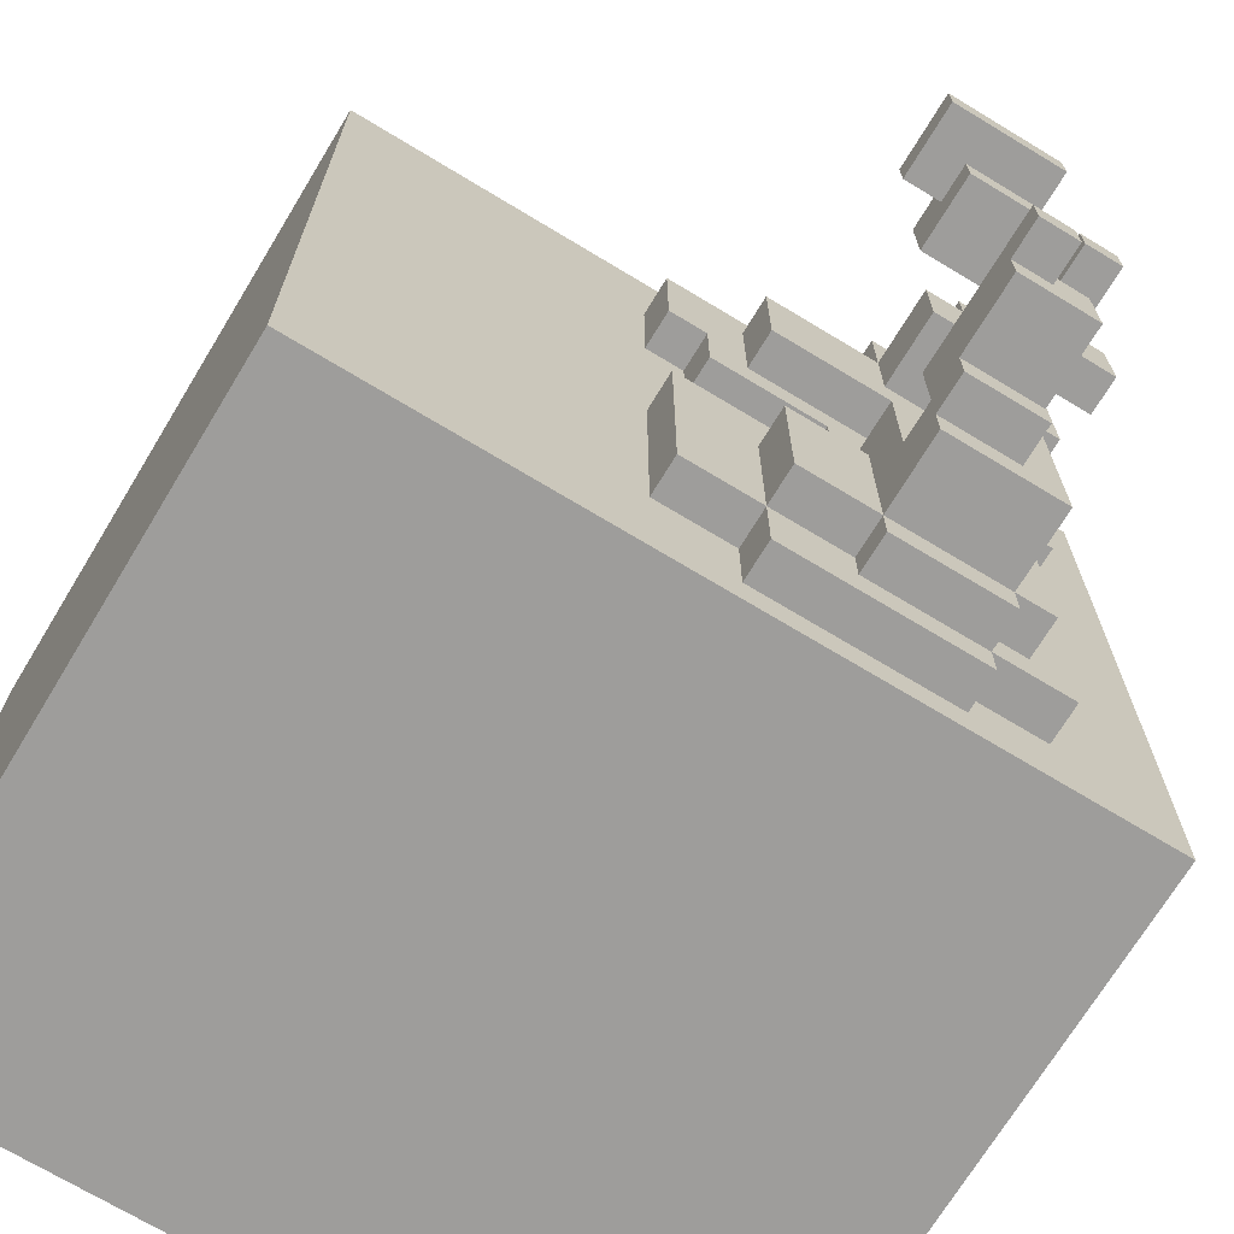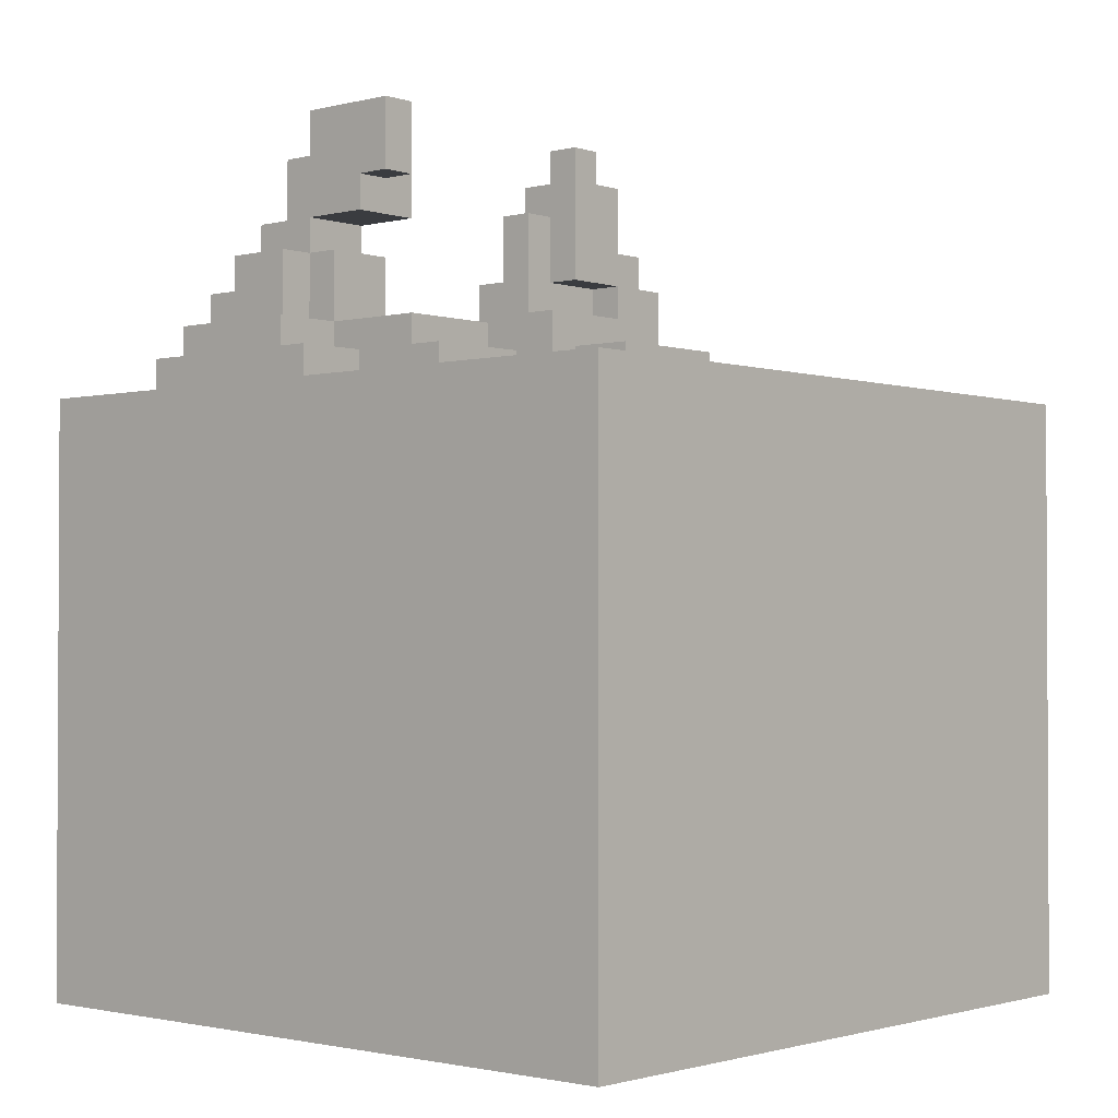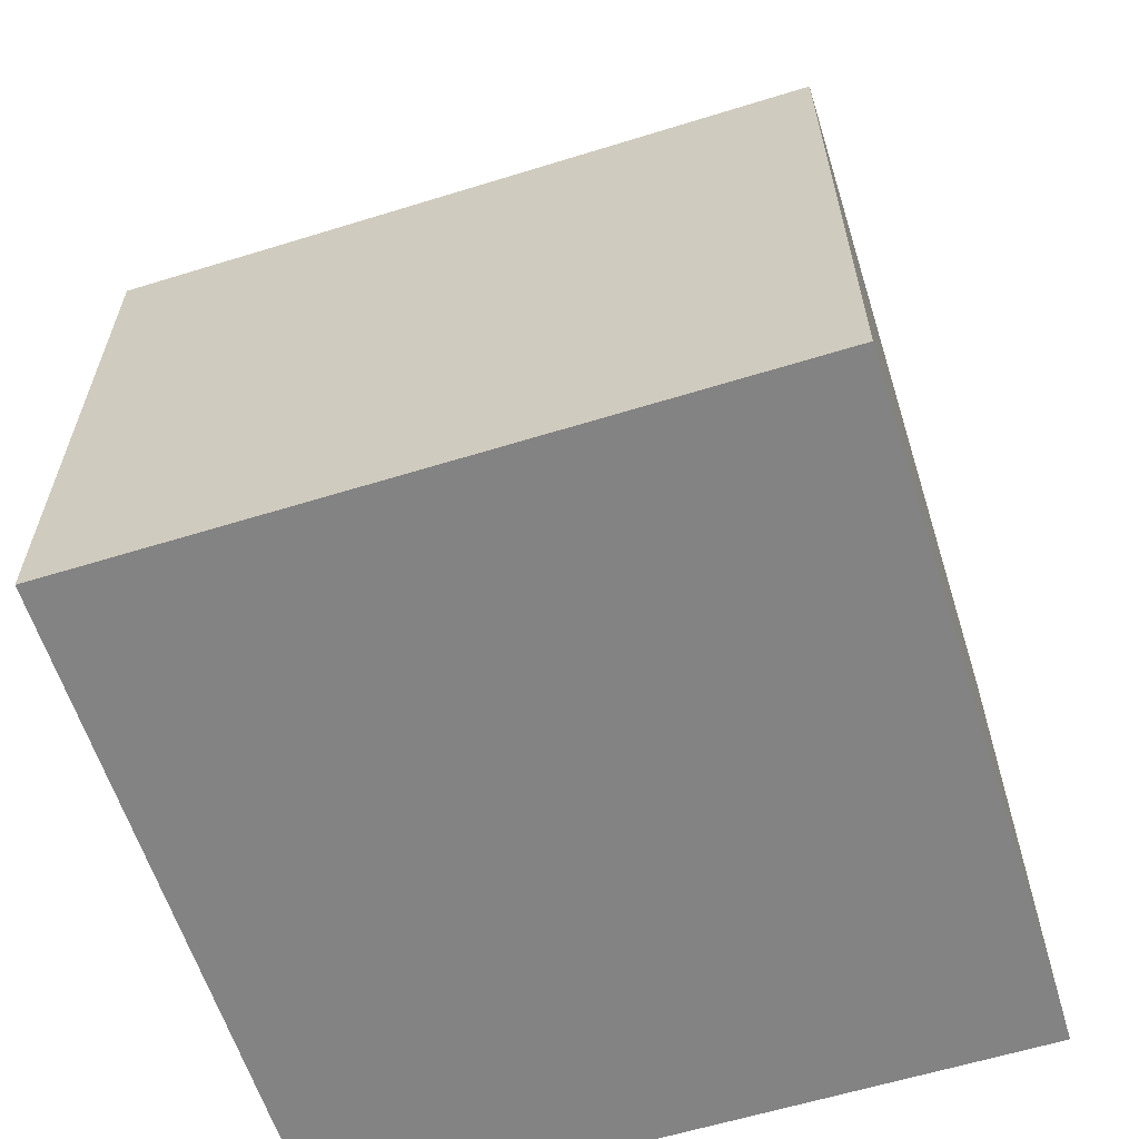
<metadata>
{"format":"obj","ext":"obj","renderer":"f3d","projection":"perspective","resolution":1024,"background":"white","views":[{"elev":-70.6,"azim":148.8,"up":"+Z"},{"elev":-1.6,"azim":41.3,"up":"+Y"},{"elev":-61.0,"azim":17.5,"up":"+Y"}]}
</metadata>
<code>
o
v -1 0 1
v -1 0 -1
v -1 0.3 0.4
v -1 0.3 0.3
v -1 0.3 -0.3
v -1 0.3 -0.4
v -1 0.5 0.3
v -1 0.5 -0.3
v -1 0.6 0.4
v -1 0.6 -0.4
v -1 0.9 0.7
v -1 0.9 0.2
v -1 0.9 -0.2
v -1 0.9 -0.7
v -1 1.2 0.5
v -1 1.2 0.2
v -1 1.2 -0.2
v -1 1.2 -0.5
v -1 1.4 0.7
v -1 1.4 0.5
v -1 1.4 -0.5
v -1 1.4 -0.7
v -1 1.7 1
v -1 1.7 -1
v -0.8 1.7 0.6
v -0.8 1.7 0.3
v -0.8 1.8 0.6
v -0.8 1.8 0.3
v -0.7 1.7 0.9
v -0.7 1.7 0.6
v -0.7 1.7 0.3
v -0.7 1.7 0.1
v -0.7 1.7 -0.2
v -0.7 1.7 -0.8
v -0.7 1.8 0.9
v -0.7 1.8 0.8
v -0.7 1.8 0.6
v -0.7 1.8 0.4
v -0.7 1.8 0.3
v -0.7 1.8 0.1
v -0.7 1.8 -0.2
v -0.7 1.8 -0.8
v -0.7 1.9 0.8
v -0.7 1.9 0.7
v -0.7 2 0.7
v -0.7 2 0.4
v -0.7 2.1 0.5
v -0.7 2.1 0.3
v -0.7 2.2 0.5
v -0.7 2.2 0.3
v -0.6 1.8 0.4
v -0.6 1.8 0.3
v -0.6 1.8 -0.2
v -0.6 1.8 -0.7
v -0.6 1.9 0.4
v -0.6 1.9 0.3
v -0.6 1.9 -0.2
v -0.6 1.9 -0.7
v -0.6 2 0.7
v -0.6 2 0.4
v -0.6 2.1 0.7
v -0.6 2.1 0.6
v -0.6 2.1 0.5
v -0.6 2.1 0.4
v -0.6 2.2 0.6
v -0.6 2.2 0.5
v -0.6 2.2 0.4
v -0.6 2.4 0.5
v -0.6 2.4 0.4
v -0.5 1.7 -0.1
v -0.5 1.7 -0.2
v -0.5 1.7 -0.8
v -0.5 1.7 -0.9
v -0.5 1.8 -0.1
v -0.5 1.8 -0.2
v -0.5 1.8 -0.7
v -0.5 1.8 -0.8
v -0.5 1.8 -0.9
v -0.5 1.9 -0.2
v -0.5 1.9 -0.7
v -0.5 1.9 -0.8
v -0.5 2.1 -0.2
v -0.5 2.1 -0.7
v -0.4 2.1 -0.2
v -0.4 2.1 -0.6
v -0.4 2.2 0.6
v -0.4 2.2 0.5
v -0.4 2.2 -0.5
v -0.4 2.2 -0.6
v -0.4 2.3 0.5
v -0.4 2.3 0.4
v -0.4 2.3 -0.2
v -0.4 2.3 -0.3
v -0.4 2.4 0.5
v -0.4 2.4 0.4
v -0.4 2.4 -0.3
v -0.4 2.4 -0.5
v -0.4 2.5 0.6
v -0.4 2.5 0.5
v -0.3 2.4 -0.3
v -0.3 2.4 -0.4
v -0.3 2.5 -0.3
v -0.3 2.5 -0.4
v -0.5 2.1 0.4
v -0.5 2.1 0.3
v -0.5 2.2 0.4
v -0.5 2.2 0.3
v -0.5 2.3 0.5
v -0.5 2.3 0.4
v -0.5 2.4 0.5
v -0.5 2.4 0.4
v -0.4 1.9 0.7
v -0.4 1.9 0.6
v -0.4 2.1 0.7
v -0.4 2.1 0.6
v -0.4 2.1 0.4
v -0.4 2.2 0.6
v -0.4 2.2 0.4
v -0.3 1.8 0.8
v -0.3 1.8 0.6
v -0.3 1.9 0.8
v -0.3 1.9 0.6
v -0.3 1.9 0.4
v -0.3 2 -0.2
v -0.3 2 -0.5
v -0.3 2.1 0.6
v -0.3 2.1 0.4
v -0.3 2.1 -0.3
v -0.3 2.1 -0.5
v -0.3 2.3 -0.2
v -0.3 2.3 -0.3
v -0.2 1.7 0.2
v -0.2 1.7 0.1
v -0.2 1.8 0.2
v -0.2 1.8 0.1
v -0.2 1.8 -0.2
v -0.2 1.8 -0.3
v -0.2 1.8 -0.7
v -0.2 1.8 -0.8
v -0.2 1.9 -0.3
v -0.2 1.9 -0.7
v -0.2 1.9 -0.8
v -0.2 2 -0.2
v -0.2 2 -0.5
v -0.2 2.1 -0.3
v -0.2 2.1 -0.5
v -0.2 2.1 -0.6
v -0.2 2.1 -0.7
v -0.2 2.2 0.6
v -0.2 2.2 0.4
v -0.2 2.2 -0.5
v -0.2 2.2 -0.6
v -0.2 2.3 0.6
v -0.2 2.3 0.5
v -0.2 2.4 0.5
v -0.2 2.4 0.4
v -0.2 2.4 -0.4
v -0.2 2.4 -0.5
v -0.2 2.5 -0.3
v -0.2 2.5 -0.4
v -0.1 1.7 0.9
v -0.1 1.7 0.7
v -0.1 1.8 0.9
v -0.1 1.8 0.7
v -0.1 2.3 0.6
v -0.1 2.3 0.5
v -0.1 2.5 0.6
v -0.1 2.5 0.5
v 0 1.7 -0.7
v 0 1.7 -0.9
v 0 1.8 0.6
v 0 1.8 0.3
v 0 1.8 -0.3
v 0 1.8 -0.7
v 0 1.8 -0.9
v 0 1.9 0.6
v 0 1.9 0.3
v 0 1.9 -0.3
v 0 1.9 -0.7
v 0.1 1.7 0.4
v 0.1 1.7 0.2
v 0.1 1.8 0.4
v 0.1 1.8 0.2
v 0.2 1.7 0.7
v 0.2 1.7 0.4
v 0.2 1.7 -0.1
v 0.2 1.7 -0.7
v 0.2 1.8 0.7
v 0.2 1.8 0.4
v 0.2 1.8 -0.1
v 0.2 1.8 -0.7
v 1 0 1
v 1 0 -1
v 1 1.7 1
v 1 1.7 -1
v -1 0 1
v -1 1.7 1
v 1 0 1
v 1 1.7 1
v -0.7 1.7 0.9
v -0.7 1.8 0.9
v -0.1 1.7 0.9
v -0.1 1.8 0.9
v -0.7 1.8 0.8
v -0.7 1.9 0.8
v -0.3 1.8 0.8
v -0.3 1.9 0.8
v -0.7 1.9 0.7
v -0.7 2 0.7
v -0.6 2 0.7
v -0.6 2.1 0.7
v -0.4 1.9 0.7
v -0.4 2.1 0.7
v -0.1 1.7 0.7
v -0.1 1.8 0.7
v 0.2 1.7 0.7
v 0.2 1.8 0.7
v -0.8 1.7 0.6
v -0.8 1.8 0.6
v -0.7 1.7 0.6
v -0.7 1.8 0.6
v -0.6 2.1 0.6
v -0.6 2.2 0.6
v -0.4 1.9 0.6
v -0.4 2.1 0.6
v -0.4 2.2 0.6
v -0.4 2.5 0.6
v -0.3 1.8 0.6
v -0.3 1.9 0.6
v -0.3 2.1 0.6
v -0.2 2.2 0.6
v -0.2 2.3 0.6
v -0.1 2.3 0.6
v -0.1 2.5 0.6
v 0 1.8 0.6
v 0 1.9 0.6
v -0.7 2.1 0.5
v -0.7 2.2 0.5
v -0.6 2.1 0.5
v -0.6 2.2 0.5
v -0.6 2.4 0.5
v -0.5 2.3 0.5
v -0.5 2.4 0.5
v -0.4 2.2 0.5
v -0.4 2.3 0.5
v -0.5 1.7 -0.1
v -0.5 1.8 -0.1
v 0.2 1.7 -0.1
v 0.2 1.8 -0.1
v -0.7 1.7 -0.2
v -0.7 1.8 -0.2
v -0.6 1.8 -0.2
v -0.6 1.9 -0.2
v -0.5 1.7 -0.2
v -0.5 1.8 -0.2
v -0.5 1.9 -0.2
v -0.5 2.1 -0.2
v -0.4 2.1 -0.2
v -0.4 2.3 -0.2
v -0.3 2 -0.2
v -0.3 2.3 -0.2
v -0.2 1.8 -0.2
v -0.2 2 -0.2
v -0.4 2.3 -0.3
v -0.4 2.4 -0.3
v -0.3 2.1 -0.3
v -0.3 2.3 -0.3
v -0.3 2.4 -0.3
v -0.3 2.5 -0.3
v -0.2 1.8 -0.3
v -0.2 1.9 -0.3
v -0.2 2.1 -0.3
v -0.2 2.5 -0.3
v 0 1.8 -0.3
v 0 1.9 -0.3
v -0.3 2 -0.5
v -0.3 2.1 -0.5
v -0.2 2 -0.5
v -0.2 2.1 -0.5
v -0.4 2.4 0.5
v -0.4 2.5 0.5
v -0.2 2.3 0.5
v -0.2 2.4 0.5
v -0.1 2.3 0.5
v -0.1 2.5 0.5
v -0.7 1.8 0.4
v -0.7 2 0.4
v -0.6 1.8 0.4
v -0.6 1.9 0.4
v -0.6 2 0.4
v -0.6 2.1 0.4
v -0.6 2.2 0.4
v -0.6 2.4 0.4
v -0.5 2.1 0.4
v -0.5 2.2 0.4
v -0.5 2.3 0.4
v -0.5 2.4 0.4
v -0.4 2.1 0.4
v -0.4 2.2 0.4
v -0.4 2.3 0.4
v -0.4 2.4 0.4
v -0.3 1.9 0.4
v -0.3 2.1 0.4
v -0.2 2.2 0.4
v -0.2 2.4 0.4
v 0.1 1.7 0.4
v 0.1 1.8 0.4
v 0.2 1.7 0.4
v 0.2 1.8 0.4
v -0.8 1.7 0.3
v -0.8 1.8 0.3
v -0.7 1.7 0.3
v -0.7 1.8 0.3
v -0.7 2.1 0.3
v -0.7 2.2 0.3
v -0.6 1.8 0.3
v -0.6 1.9 0.3
v -0.5 2.1 0.3
v -0.5 2.2 0.3
v 0 1.8 0.3
v 0 1.9 0.3
v -0.2 1.7 0.2
v -0.2 1.8 0.2
v 0.1 1.7 0.2
v 0.1 1.8 0.2
v -0.7 1.7 0.1
v -0.7 1.8 0.1
v -0.2 1.7 0.1
v -0.2 1.8 0.1
v -0.3 2.4 -0.4
v -0.3 2.5 -0.4
v -0.2 2.4 -0.4
v -0.2 2.5 -0.4
v -0.4 2.2 -0.5
v -0.4 2.4 -0.5
v -0.2 2.2 -0.5
v -0.2 2.4 -0.5
v -0.4 2.1 -0.6
v -0.4 2.2 -0.6
v -0.2 2.1 -0.6
v -0.2 2.2 -0.6
v -0.6 1.8 -0.7
v -0.6 1.9 -0.7
v -0.5 1.8 -0.7
v -0.5 1.9 -0.7
v -0.5 2.1 -0.7
v -0.2 1.8 -0.7
v -0.2 1.9 -0.7
v -0.2 2.1 -0.7
v 0 1.7 -0.7
v 0 1.8 -0.7
v 0 1.9 -0.7
v 0.2 1.7 -0.7
v 0.2 1.8 -0.7
v -0.7 1.7 -0.8
v -0.7 1.8 -0.8
v -0.5 1.7 -0.8
v -0.5 1.8 -0.8
v -0.5 1.9 -0.8
v -0.2 1.8 -0.8
v -0.2 1.9 -0.8
v -0.5 1.7 -0.9
v -0.5 1.8 -0.9
v 0 1.7 -0.9
v 0 1.8 -0.9
v -1 0 -1
v -1 1.7 -1
v 1 0 -1
v 1 1.7 -1
v -1 0 1
v 1 0 1
v -1 0 -1
v 1 0 -1
v -0.7 2.1 0.5
v -0.6 2.1 0.5
v -0.6 2.1 0.4
v -0.5 2.1 0.4
v -0.7 2.1 0.3
v -0.5 2.1 0.3
v -0.3 2.1 -0.3
v -0.2 2.1 -0.3
v -0.3 2.1 -0.5
v -0.2 2.1 -0.5
v -0.4 2.2 0.6
v -0.2 2.2 0.6
v -0.4 2.2 0.4
v -0.2 2.2 0.4
v -0.2 2.3 0.6
v -0.1 2.3 0.6
v -0.2 2.3 0.5
v -0.1 2.3 0.5
v -1 1.7 1
v 1 1.7 1
v -0.7 1.7 0.9
v -0.1 1.7 0.9
v -0.1 1.7 0.7
v 0.2 1.7 0.7
v -0.8 1.7 0.6
v -0.7 1.7 0.6
v 0.1 1.7 0.4
v 0.2 1.7 0.4
v -0.8 1.7 0.3
v -0.7 1.7 0.3
v -0.2 1.7 0.2
v 0.1 1.7 0.2
v -0.7 1.7 0.1
v -0.2 1.7 0.1
v -0.5 1.7 -0.1
v 0.2 1.7 -0.1
v -0.7 1.7 -0.2
v -0.5 1.7 -0.2
v 0 1.7 -0.7
v 0.2 1.7 -0.7
v -0.7 1.7 -0.8
v -0.5 1.7 -0.8
v -0.5 1.7 -0.9
v 0 1.7 -0.9
v -1 1.7 -1
v 1 1.7 -1
v -0.7 1.8 0.9
v -0.1 1.8 0.9
v -0.7 1.8 0.8
v -0.3 1.8 0.8
v -0.1 1.8 0.7
v 0.2 1.8 0.7
v -0.8 1.8 0.6
v -0.7 1.8 0.6
v -0.3 1.8 0.6
v 0 1.8 0.6
v -0.7 1.8 0.4
v -0.6 1.8 0.4
v 0.1 1.8 0.4
v 0.2 1.8 0.4
v -0.8 1.8 0.3
v -0.7 1.8 0.3
v -0.6 1.8 0.3
v 0 1.8 0.3
v -0.2 1.8 0.2
v 0.1 1.8 0.2
v -0.7 1.8 0.1
v -0.2 1.8 0.1
v -0.5 1.8 -0.1
v 0.2 1.8 -0.1
v -0.7 1.8 -0.2
v -0.6 1.8 -0.2
v -0.5 1.8 -0.2
v -0.2 1.8 -0.2
v -0.2 1.8 -0.3
v 0 1.8 -0.3
v -0.6 1.8 -0.7
v -0.5 1.8 -0.7
v -0.2 1.8 -0.7
v 0 1.8 -0.7
v 0.2 1.8 -0.7
v -0.7 1.8 -0.8
v -0.5 1.8 -0.8
v -0.2 1.8 -0.8
v -0.5 1.8 -0.9
v 0 1.8 -0.9
v -0.7 1.9 0.8
v -0.3 1.9 0.8
v -0.7 1.9 0.7
v -0.4 1.9 0.7
v -0.4 1.9 0.6
v -0.3 1.9 0.6
v 0 1.9 0.6
v -0.6 1.9 0.4
v -0.3 1.9 0.4
v -0.6 1.9 0.3
v 0 1.9 0.3
v -0.6 1.9 -0.2
v -0.5 1.9 -0.2
v -0.2 1.9 -0.3
v 0 1.9 -0.3
v -0.6 1.9 -0.7
v -0.5 1.9 -0.7
v -0.2 1.9 -0.7
v 0 1.9 -0.7
v -0.5 1.9 -0.8
v -0.2 1.9 -0.8
v -0.7 2 0.7
v -0.6 2 0.7
v -0.7 2 0.4
v -0.6 2 0.4
v -0.3 2 -0.2
v -0.2 2 -0.2
v -0.3 2 -0.5
v -0.2 2 -0.5
v -0.6 2.1 0.7
v -0.4 2.1 0.7
v -0.6 2.1 0.6
v -0.4 2.1 0.6
v -0.3 2.1 0.6
v -0.4 2.1 0.4
v -0.3 2.1 0.4
v -0.5 2.1 -0.2
v -0.4 2.1 -0.2
v -0.4 2.1 -0.6
v -0.2 2.1 -0.6
v -0.5 2.1 -0.7
v -0.2 2.1 -0.7
v -0.6 2.2 0.6
v -0.4 2.2 0.6
v -0.7 2.2 0.5
v -0.6 2.2 0.5
v -0.4 2.2 0.5
v -0.6 2.2 0.4
v -0.5 2.2 0.4
v -0.7 2.2 0.3
v -0.5 2.2 0.3
v -0.4 2.2 -0.5
v -0.2 2.2 -0.5
v -0.4 2.2 -0.6
v -0.2 2.2 -0.6
v -0.5 2.3 0.5
v -0.4 2.3 0.5
v -0.5 2.3 0.4
v -0.4 2.3 0.4
v -0.4 2.3 -0.2
v -0.3 2.3 -0.2
v -0.4 2.3 -0.3
v -0.3 2.3 -0.3
v -0.6 2.4 0.5
v -0.5 2.4 0.5
v -0.4 2.4 0.5
v -0.2 2.4 0.5
v -0.6 2.4 0.4
v -0.5 2.4 0.4
v -0.4 2.4 0.4
v -0.2 2.4 0.4
v -0.4 2.4 -0.3
v -0.3 2.4 -0.3
v -0.3 2.4 -0.4
v -0.2 2.4 -0.4
v -0.4 2.4 -0.5
v -0.2 2.4 -0.5
v -0.4 2.5 0.6
v -0.1 2.5 0.6
v -0.4 2.5 0.5
v -0.1 2.5 0.5
v -0.3 2.5 -0.3
v -0.2 2.5 -0.3
v -0.3 2.5 -0.4
v -0.2 2.5 -0.4
f 3 2 1
f 4 2 3
f 5 2 4
f 6 2 5
f 7 4 3
f 7 5 4
f 8 6 5
f 8 5 7
f 9 3 1
f 9 7 3
f 9 8 7
f 10 6 8
f 10 8 9
f 10 2 6
f 11 9 1
f 11 10 9
f 12 10 11
f 13 10 12
f 14 2 10
f 14 10 13
f 15 12 11
f 16 13 12
f 16 12 15
f 17 14 13
f 17 13 16
f 18 14 17
f 19 15 11
f 19 11 1
f 20 18 17
f 20 15 19
f 20 16 15
f 20 17 16
f 21 14 18
f 21 18 20
f 22 2 14
f 22 14 21
f 23 20 19
f 23 19 1
f 23 22 21
f 23 21 20
f 24 2 22
f 24 22 23
f 27 26 25
f 28 26 27
f 35 30 29
f 36 30 35
f 37 30 36
f 39 32 31
f 40 32 39
f 41 34 33
f 42 34 41
f 43 38 37
f 43 37 36
f 44 38 43
f 45 38 44
f 46 38 45
f 49 48 47
f 50 48 49
f 55 52 51
f 56 52 55
f 57 54 53
f 58 54 57
f 61 60 59
f 62 60 61
f 63 60 62
f 64 60 63
f 65 63 62
f 66 63 65
f 68 67 66
f 69 67 68
f 74 71 70
f 75 71 74
f 77 73 72
f 78 73 77
f 80 77 76
f 81 77 80
f 82 80 79
f 83 80 82
f 88 85 84
f 89 85 88
f 90 87 86
f 92 88 84
f 93 88 92
f 94 91 90
f 94 90 86
f 95 91 94
f 96 88 93
f 97 88 96
f 98 94 86
f 99 94 98
f 102 101 100
f 103 101 102
f 104 105 106
f 106 105 107
f 108 109 110
f 110 109 111
f 112 113 114
f 114 113 115
f 115 116 117
f 117 116 118
f 119 120 121
f 121 120 122
f 122 123 126
f 126 123 127
f 124 125 128
f 128 125 129
f 124 128 130
f 130 128 131
f 132 133 134
f 134 133 135
f 136 137 140
f 138 139 141
f 141 139 142
f 136 140 143
f 140 141 143
f 143 141 144
f 144 141 146
f 146 141 147
f 147 141 148
f 145 146 151
f 146 147 151
f 151 147 152
f 149 150 153
f 153 150 154
f 154 150 155
f 155 150 156
f 145 151 157
f 157 151 158
f 145 157 159
f 159 157 160
f 161 162 163
f 163 162 164
f 165 166 167
f 167 166 168
f 169 170 174
f 174 170 175
f 171 172 176
f 176 172 177
f 173 174 178
f 178 174 179
f 180 181 182
f 182 181 183
f 184 185 188
f 188 185 189
f 186 187 190
f 190 187 191
f 192 193 194
f 194 193 195
f 198 197 196
f 199 197 198
f 202 201 200
f 203 201 202
f 206 205 204
f 207 205 206
f 210 209 208
f 212 210 208
f 212 211 210
f 213 211 212
f 216 215 214
f 217 215 216
f 220 219 218
f 221 219 220
f 225 223 222
f 226 223 225
f 229 225 224
f 230 225 229
f 231 227 226
f 232 227 231
f 233 227 232
f 234 227 233
f 235 229 228
f 236 229 235
f 239 238 237
f 240 238 239
f 242 241 240
f 243 241 242
f 244 242 240
f 245 242 244
f 248 247 246
f 249 247 248
f 252 251 250
f 254 252 250
f 254 253 252
f 255 253 254
f 256 253 255
f 258 257 256
f 258 256 255
f 260 258 255
f 260 259 258
f 261 259 260
f 262 260 255
f 263 260 262
f 267 265 264
f 268 265 267
f 272 267 266
f 272 268 267
f 272 269 268
f 273 269 272
f 274 271 270
f 275 271 274
f 278 277 276
f 279 277 278
f 280 281 283
f 282 283 284
f 283 281 285
f 284 283 285
f 286 287 288
f 288 287 289
f 289 287 290
f 289 290 294
f 290 291 294
f 292 293 295
f 295 293 296
f 296 293 297
f 289 294 298
f 294 295 298
f 295 296 298
f 298 296 299
f 299 296 300
f 289 298 302
f 302 298 303
f 300 301 304
f 299 300 304
f 304 301 305
f 306 307 308
f 308 307 309
f 310 311 312
f 312 311 313
f 314 315 318
f 318 315 319
f 316 317 320
f 320 317 321
f 322 323 324
f 324 323 325
f 326 327 328
f 328 327 329
f 330 331 332
f 332 331 333
f 334 335 336
f 336 335 337
f 338 339 340
f 340 339 341
f 342 343 344
f 344 343 345
f 345 346 348
f 348 346 349
f 347 348 351
f 351 348 352
f 350 351 353
f 353 351 354
f 355 356 357
f 357 356 358
f 358 359 360
f 360 359 361
f 362 363 364
f 364 363 365
f 366 367 368
f 368 367 369
f 372 371 370
f 373 371 372
f 376 375 374
f 378 376 374
f 378 377 376
f 379 377 378
f 382 381 380
f 383 381 382
f 386 385 384
f 387 385 386
f 390 389 388
f 391 389 390
f 392 393 394
f 394 393 395
f 395 393 396
f 396 393 397
f 392 394 398
f 398 394 399
f 397 393 401
f 392 398 402
f 400 401 405
f 402 403 406
f 404 405 407
f 406 407 408
f 401 393 409
f 408 407 409
f 405 401 409
f 407 405 409
f 402 406 410
f 406 408 410
f 410 408 411
f 409 393 413
f 402 410 414
f 414 415 416
f 412 413 417
f 414 416 418
f 416 417 418
f 392 402 418
f 402 414 418
f 417 413 419
f 418 417 419
f 413 393 419
f 420 421 422
f 422 421 423
f 423 421 424
f 423 424 428
f 424 425 428
f 428 425 429
f 426 427 430
f 429 425 432
f 432 425 433
f 430 431 434
f 426 430 434
f 434 431 435
f 435 431 436
f 429 432 437
f 435 436 438
f 436 437 438
f 437 432 439
f 438 437 439
f 435 438 440
f 440 438 441
f 442 443 446
f 446 443 447
f 447 443 448
f 448 443 449
f 444 445 450
f 449 443 453
f 453 443 454
f 450 451 455
f 444 450 455
f 455 451 456
f 452 453 457
f 456 457 458
f 457 453 459
f 458 457 459
f 460 461 462
f 462 461 463
f 463 461 464
f 464 461 465
f 465 466 468
f 467 468 469
f 468 466 470
f 469 468 470
f 471 472 475
f 475 472 476
f 473 474 477
f 477 474 478
f 476 477 479
f 479 477 480
f 481 482 483
f 483 482 484
f 485 486 487
f 487 486 488
f 489 490 491
f 491 490 492
f 492 493 494
f 494 493 495
f 496 497 498
f 496 498 500
f 498 499 500
f 500 499 501
f 502 503 505
f 505 503 506
f 504 505 507
f 504 507 509
f 507 508 509
f 509 508 510
f 511 512 513
f 513 512 514
f 515 516 517
f 517 516 518
f 519 520 521
f 521 520 522
f 523 524 527
f 527 524 528
f 525 526 529
f 529 526 530
f 531 532 533
f 531 533 535
f 533 534 535
f 535 534 536
f 537 538 539
f 539 538 540
f 541 542 543
f 543 542 544

</code>
